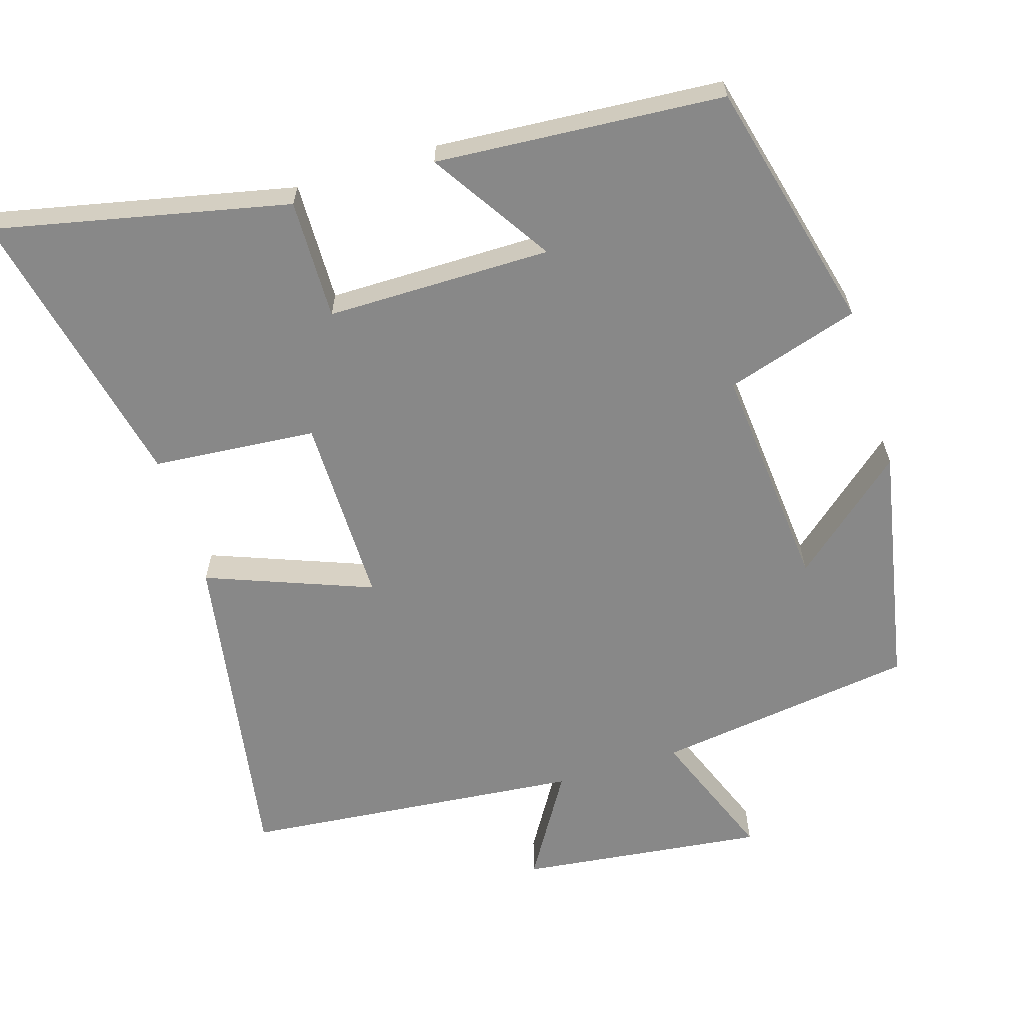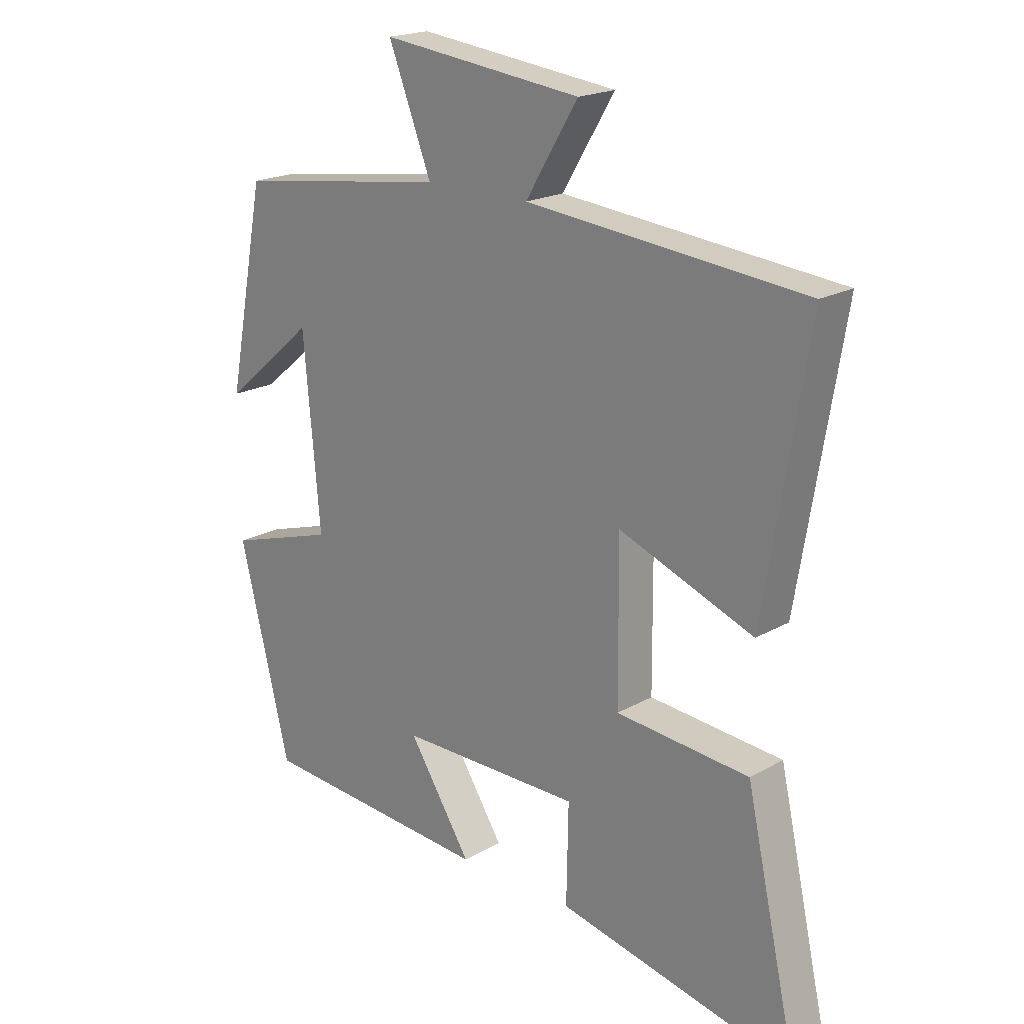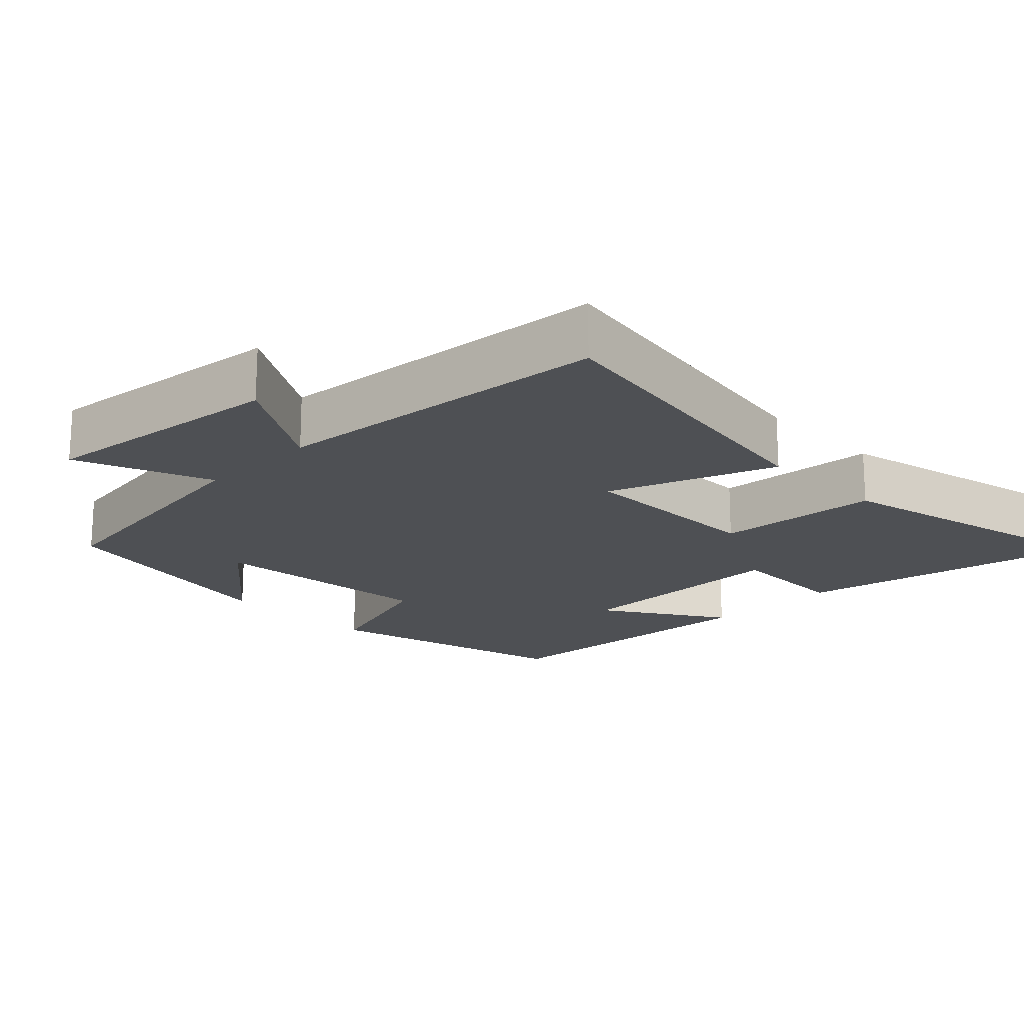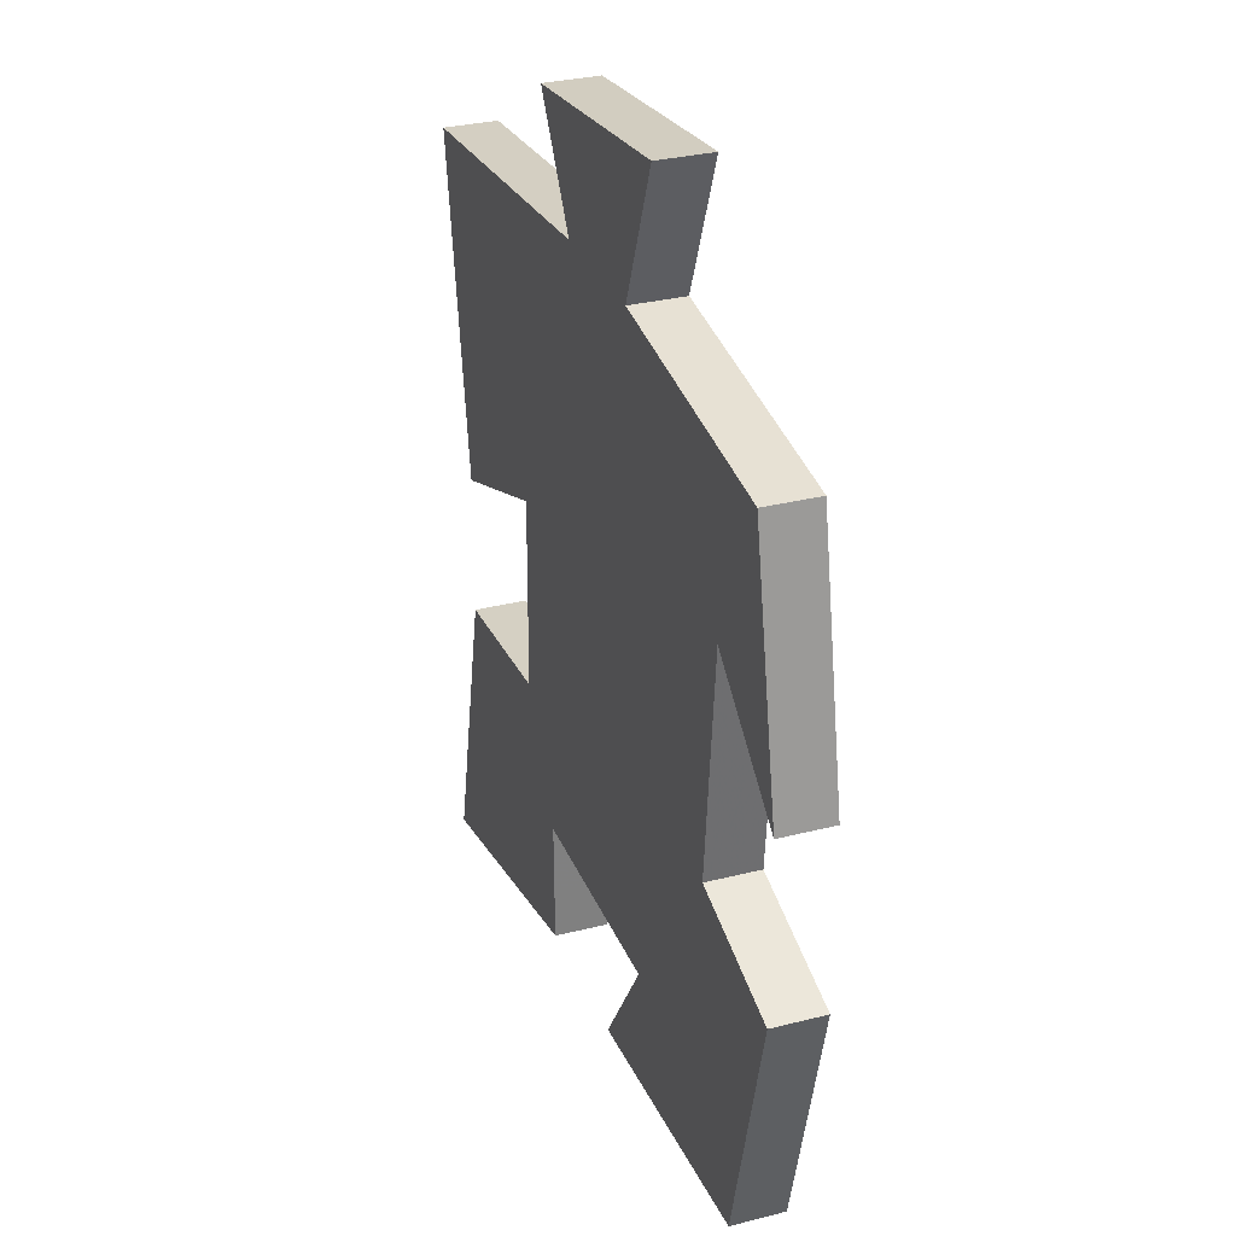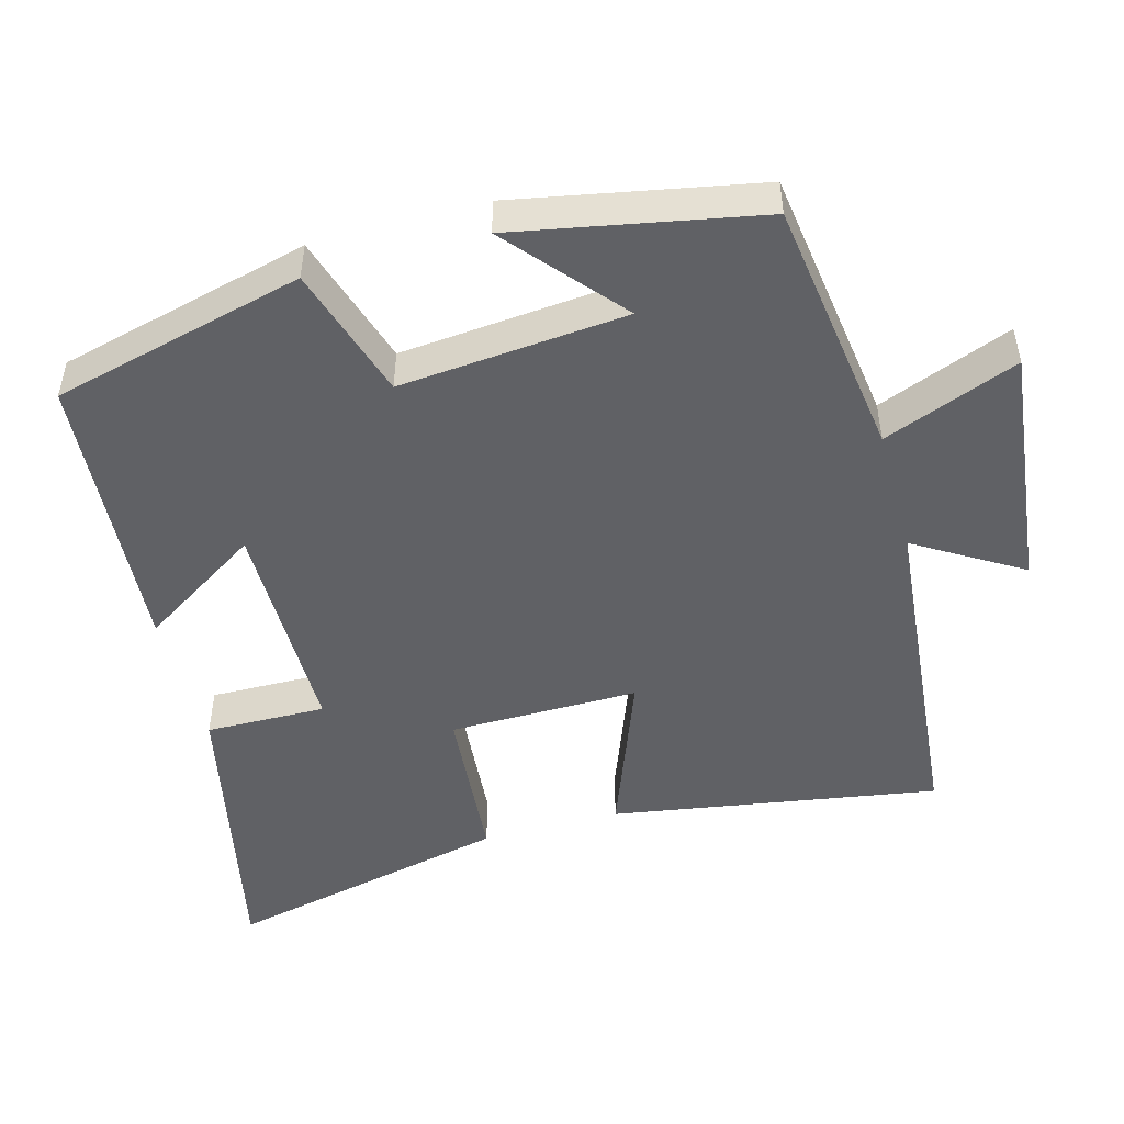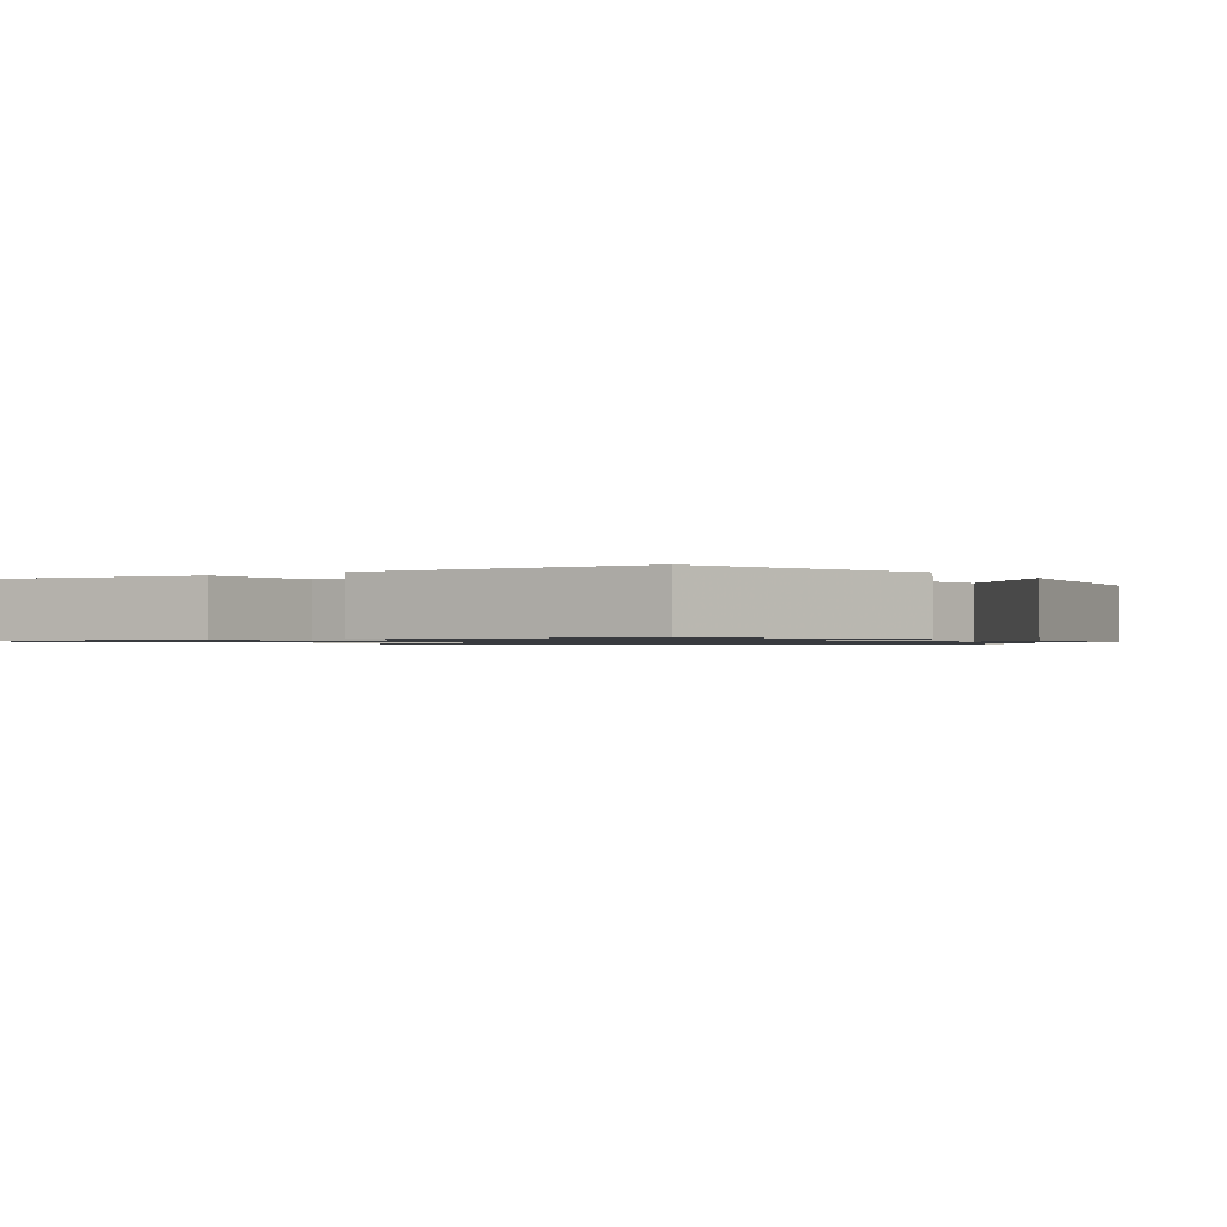
<metadata>
{"format":"obj","ext":"obj","renderer":"f3d","projection":"perspective","resolution":1024,"background":"white","views":[{"elev":-62.9,"azim":-162.9,"up":"+Y"},{"elev":19.8,"azim":43.7,"up":"+Z"},{"elev":-18.9,"azim":44.8,"up":"+Y"},{"elev":31.2,"azim":-109.9,"up":"+Z"},{"elev":-49.0,"azim":-74.6,"up":"+Y"},{"elev":-1.0,"azim":-143.4,"up":"+Y"}]}
</metadata>
<code>
v 0.589 0.07 -0.587
v 0.184 0.07 -0.5
v 0.187 0.07 -0.334
v -0.123 0.07 -0.334
v -0.016 0.07 -0.5
v -0.413 0.07 -0.472
v -0.5 0.07 -0.124
v -0.316 0.07 -0.067
v -0.344 0.07 0.247
v -0.5 0.07 0.114
v -0.435 0.07 0.45
v -0.075 0.07 0.5
v -0.148 0.07 0.686
v 0.192 0.07 0.646
v 0.103 0.07 0.5
v 0.574 0.07 0.455
v 0.5 0.07 0.004
v 0.272 0.07 0.091
v 0.274 0.07 -0.171
v 0.5 0.07 -0.19
v 0.589 0 -0.587
v 0.184 0 -0.5
v 0.187 0 -0.334
v -0.123 0 -0.334
v -0.016 0 -0.5
v -0.413 0 -0.472
v -0.5 0 -0.124
v -0.316 0 -0.067
v -0.344 0 0.247
v -0.5 0 0.114
v -0.435 0 0.45
v -0.075 0 0.5
v -0.148 0 0.686
v 0.192 0 0.646
v 0.103 0 0.5
v 0.574 0 0.455
v 0.5 0 0.004
v 0.272 0 0.091
v 0.274 0 -0.171
v 0.5 0 -0.19
f 19 20 1 2
f 18 19 2 3
f 15 16 17 18
f 15 18 3 4
f 12 13 14 15
f 12 15 4
f 9 10 11 12
f 8 9 12 4
f 6 7 8
f 4 5 6 8
f 22 21 40 39
f 23 22 39 38
f 38 37 36 35
f 24 23 38 35
f 35 34 33 32
f 24 35 32
f 32 31 30 29
f 24 32 29 28
f 28 27 26
f 28 26 25 24
f 1 21 22 2
f 2 22 23 3
f 3 23 24 4
f 4 24 25 5
f 5 25 26 6
f 6 26 27 7
f 7 27 28 8
f 8 28 29 9
f 9 29 30 10
f 10 30 31 11
f 11 31 32 12
f 12 32 33 13
f 13 33 34 14
f 14 34 35 15
f 15 35 36 16
f 16 36 37 17
f 17 37 38 18
f 18 38 39 19
f 19 39 40 20
f 20 40 21 1

</code>
